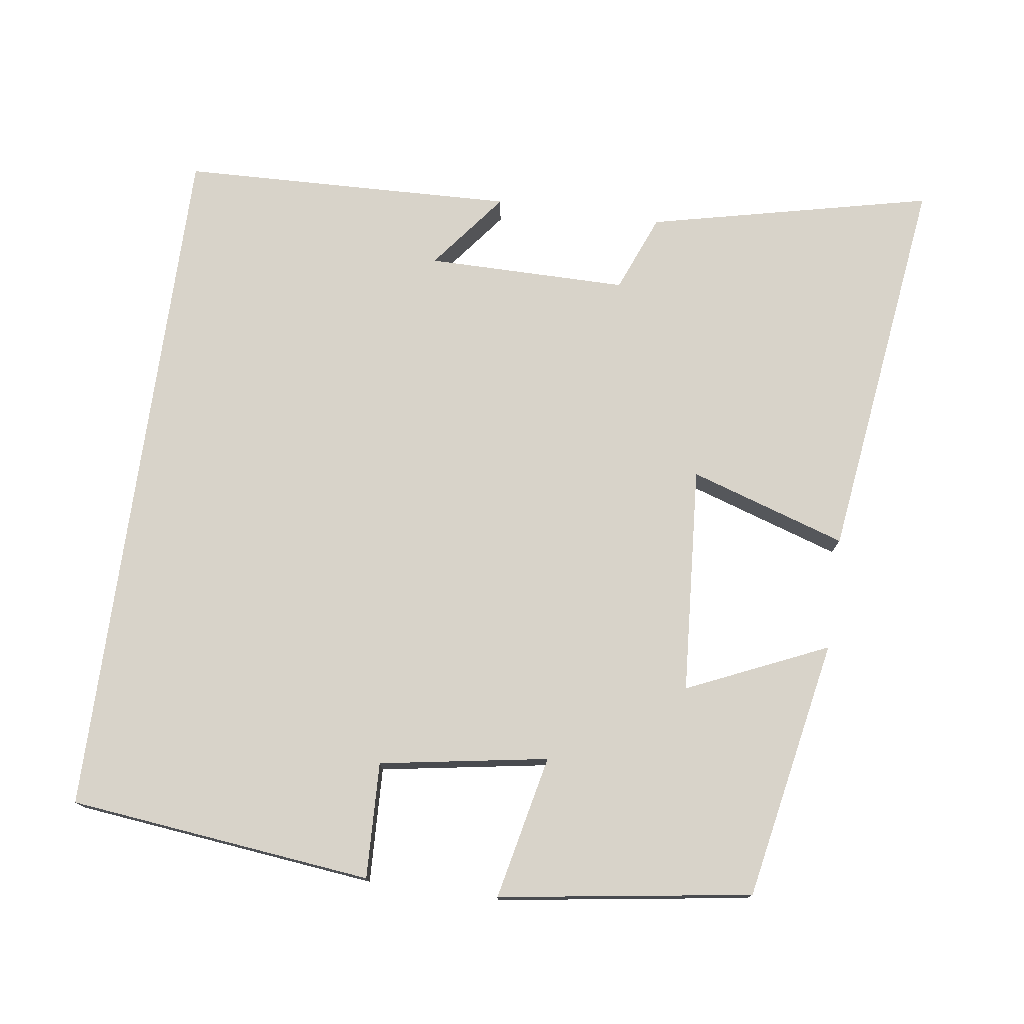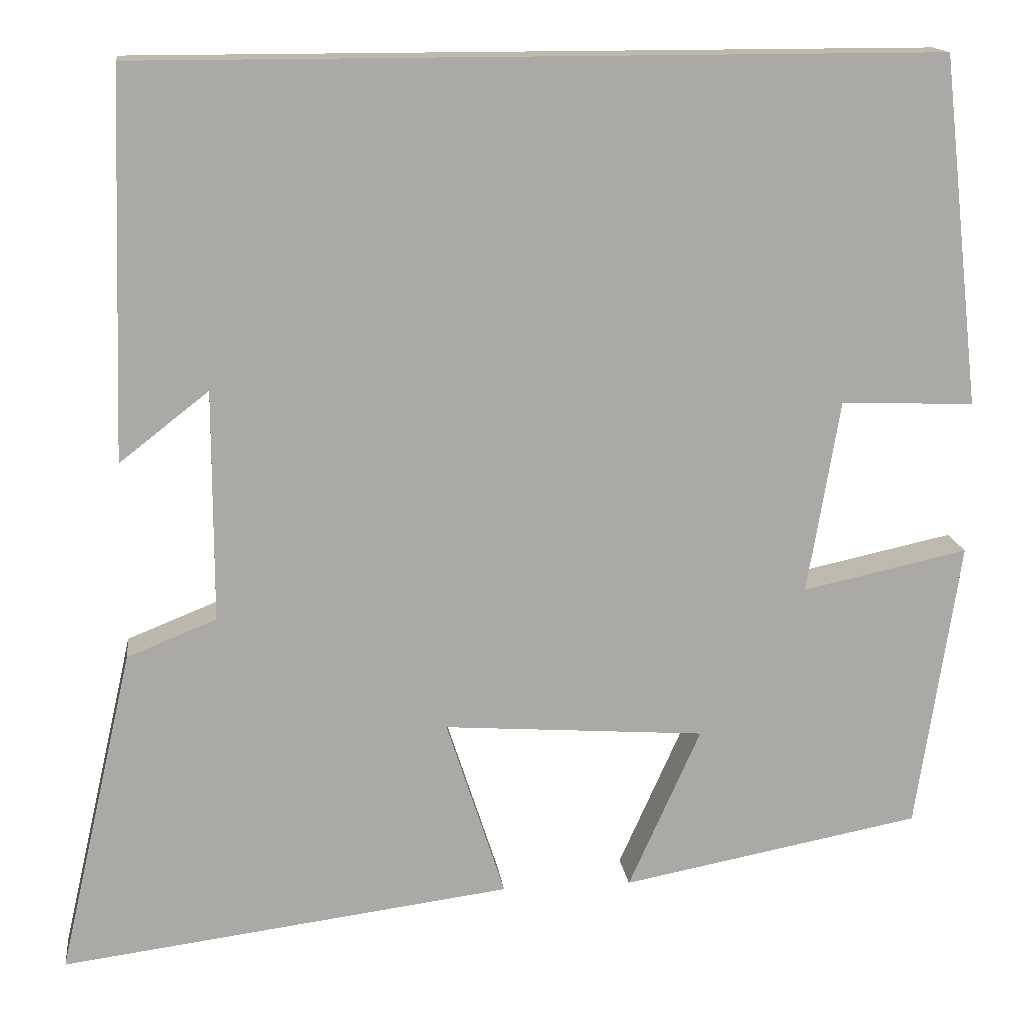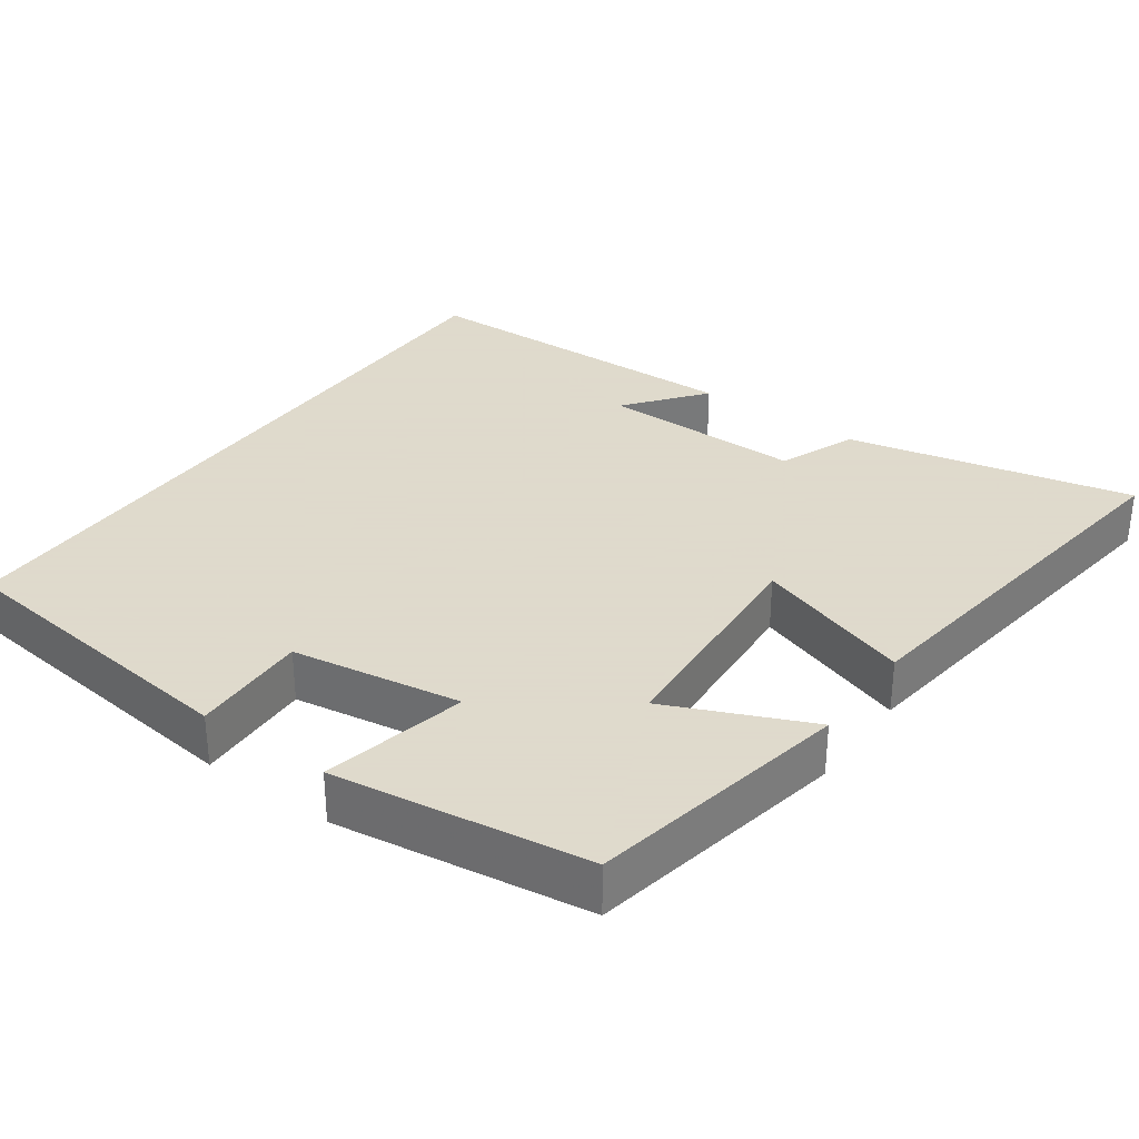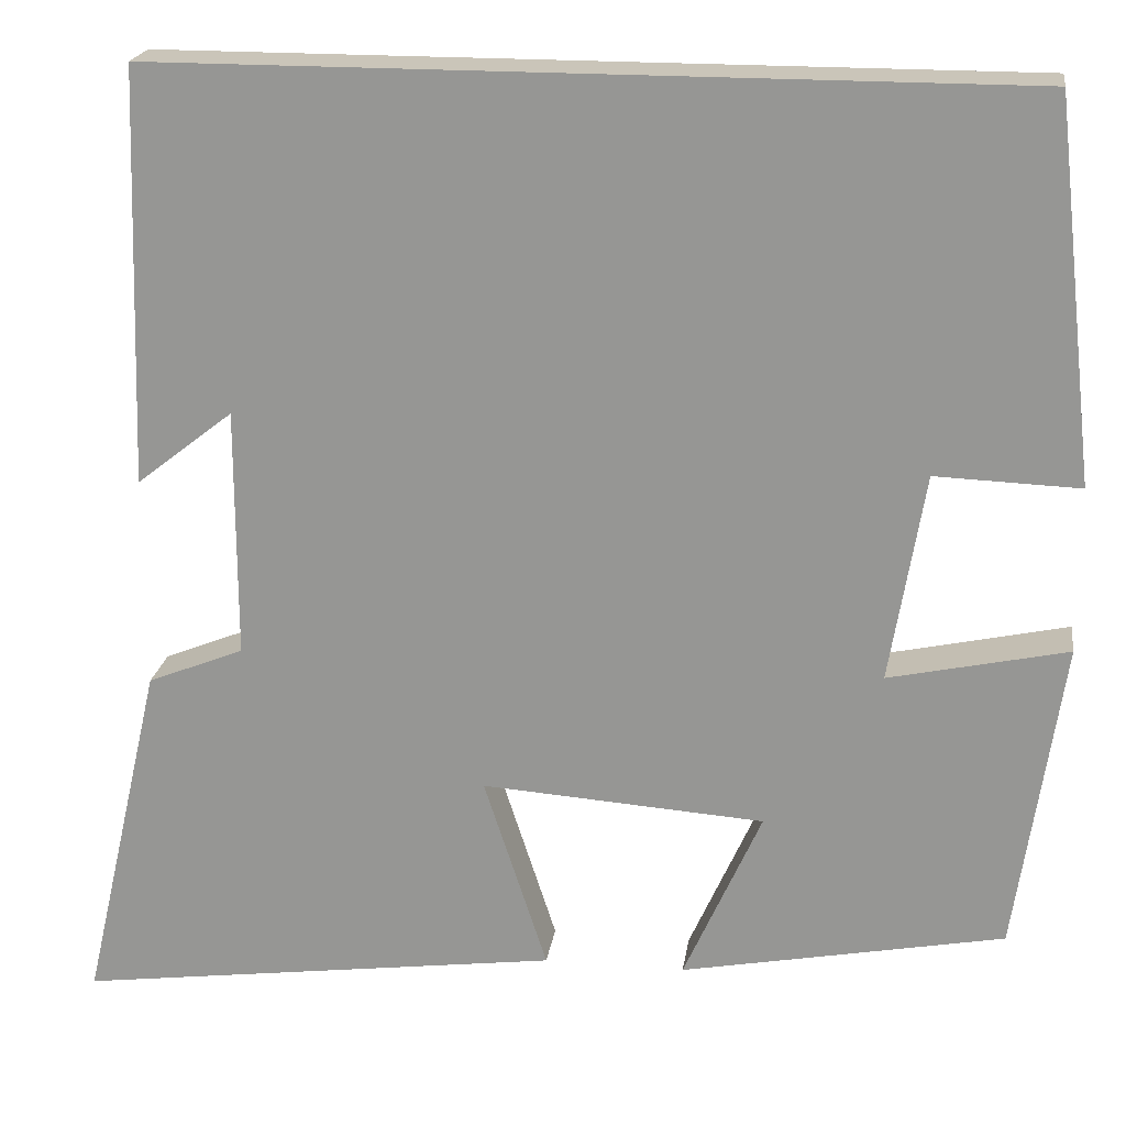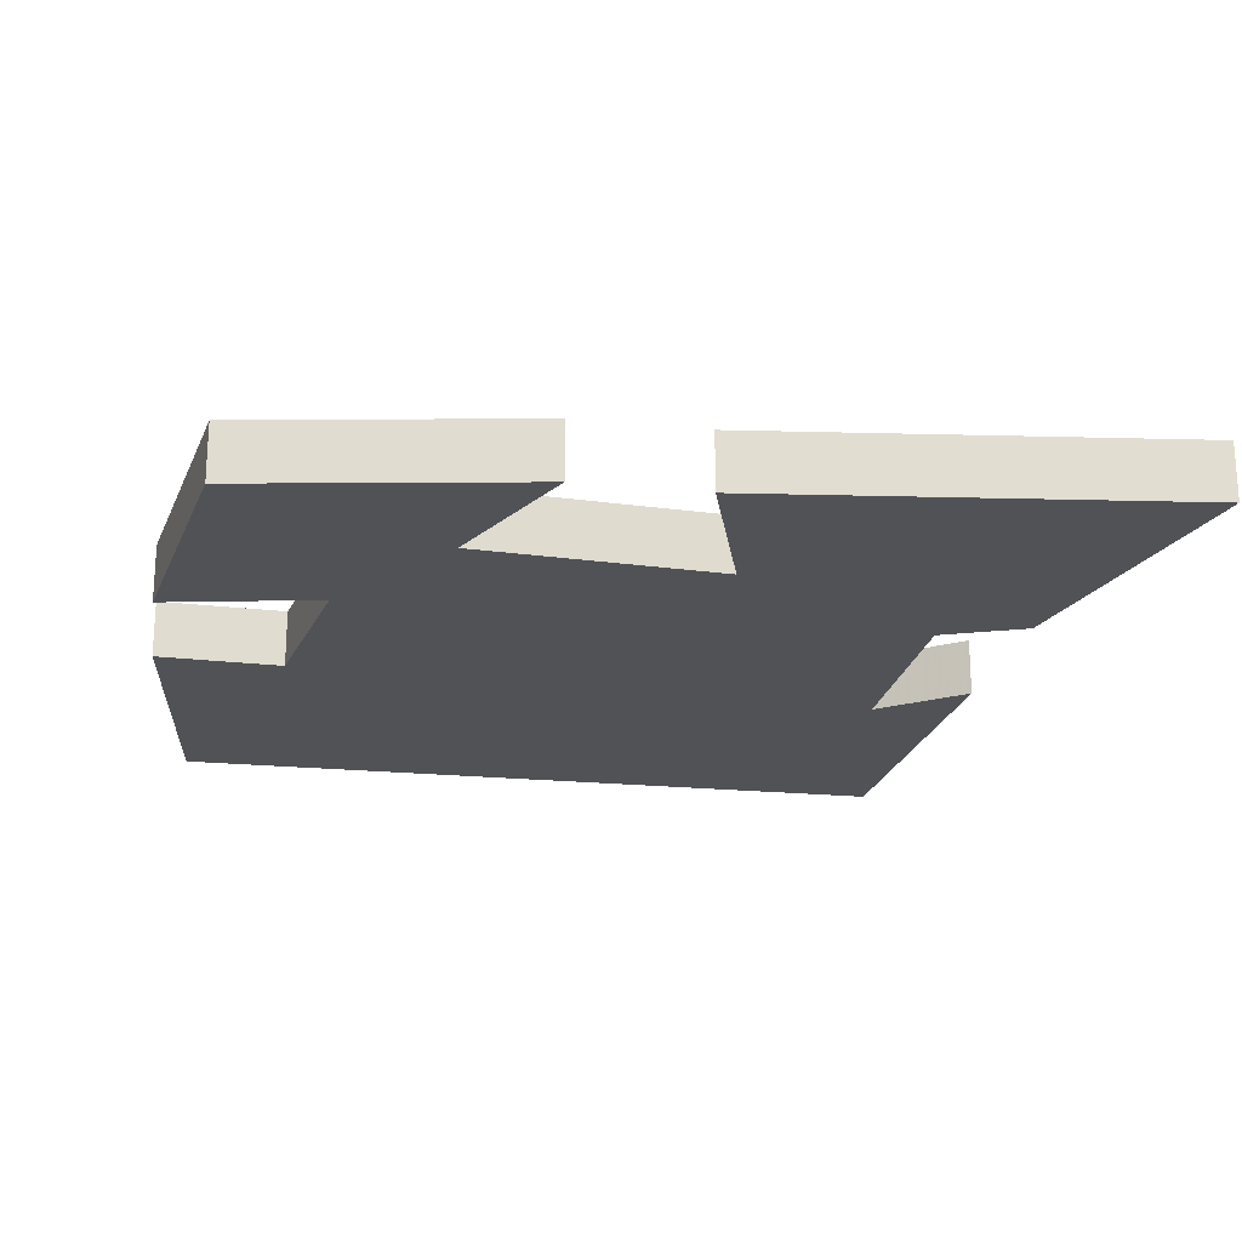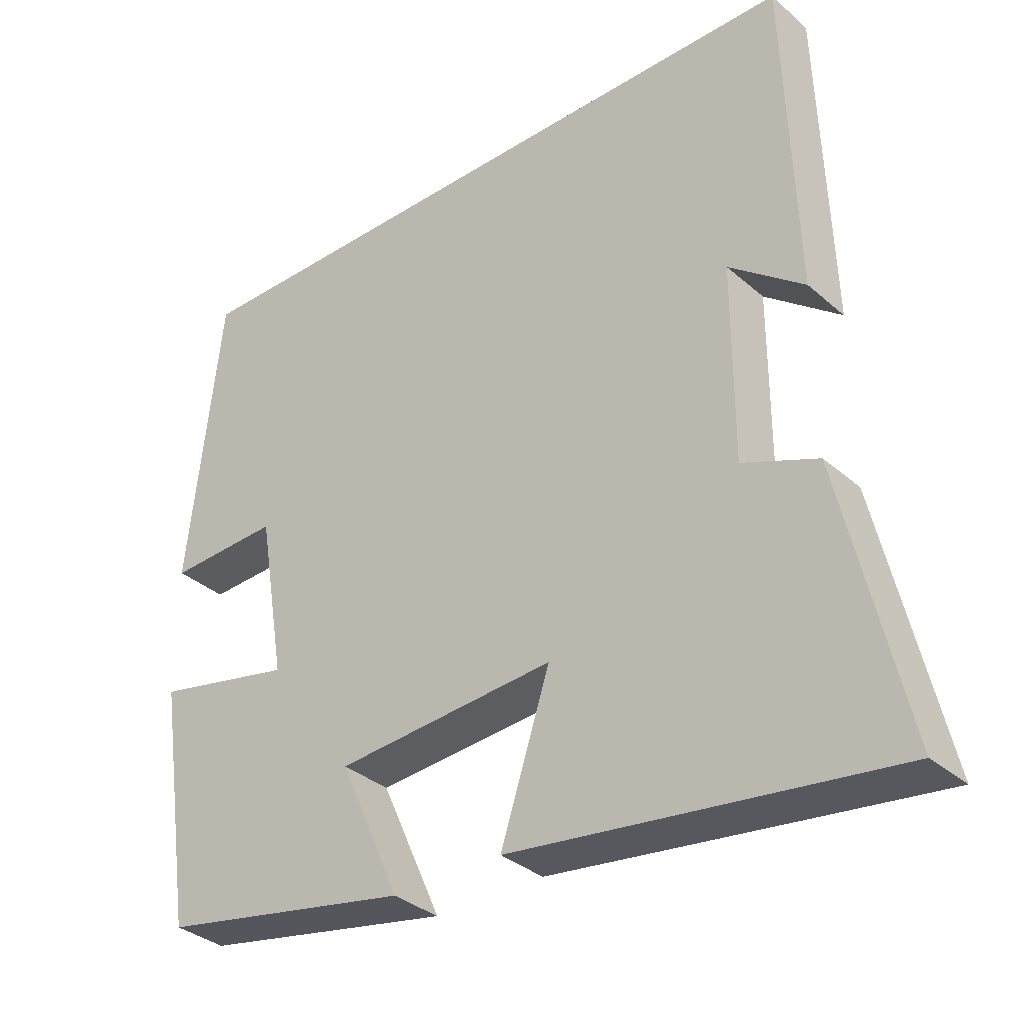
<metadata>
{"format":"obj","ext":"obj","renderer":"f3d","projection":"perspective","resolution":1024,"background":"white","views":[{"elev":76.0,"azim":98.0,"up":"+Y"},{"elev":15.0,"azim":-7.1,"up":"+Z"},{"elev":32.4,"azim":125.8,"up":"+Y"},{"elev":20.7,"azim":8.2,"up":"+Z"},{"elev":-20.8,"azim":169.9,"up":"+Y"},{"elev":-34.0,"azim":-139.4,"up":"+Z"}]}
</metadata>
<code>
v 0.454 0.07 0.5
v 0.5 0.07 0.089
v 0.343 0.07 0.095
v 0.305 0.07 -0.133
v 0.5 0.07 -0.091
v 0.449 0.07 -0.433
v 0.096 0.07 -0.5
v 0.181 0.07 -0.31
v -0.127 0.07 -0.288
v -0.058 0.07 -0.5
v -0.588 0.07 -0.569
v -0.5 0.07 -0.185
v -0.395 0.07 -0.143
v -0.395 0.07 0.129
v -0.5 0.07 0.047
v -0.485 0.07 0.5
v 0.454 0 0.5
v 0.5 0 0.089
v 0.343 0 0.095
v 0.305 0 -0.133
v 0.5 0 -0.091
v 0.449 0 -0.433
v 0.096 0 -0.5
v 0.181 0 -0.31
v -0.127 0 -0.288
v -0.058 0 -0.5
v -0.588 0 -0.569
v -0.5 0 -0.185
v -0.395 0 -0.143
v -0.395 0 0.129
v -0.5 0 0.047
v -0.485 0 0.5
f 14 15 16
f 1 2 3
f 16 1 3
f 14 16 3
f 13 14 3 4
f 11 12 13
f 10 11 13
f 9 10 13
f 8 9 13 4
f 6 7 8
f 5 6 8
f 4 5 8
f 32 31 30
f 19 18 17
f 19 17 32
f 19 32 30
f 20 19 30 29
f 29 28 27
f 29 27 26
f 29 26 25
f 20 29 25 24
f 24 23 22
f 24 22 21
f 24 21 20
f 1 17 18 2
f 2 18 19 3
f 3 19 20 4
f 4 20 21 5
f 5 21 22 6
f 6 22 23 7
f 7 23 24 8
f 8 24 25 9
f 9 25 26 10
f 10 26 27 11
f 11 27 28 12
f 12 28 29 13
f 13 29 30 14
f 14 30 31 15
f 15 31 32 16
f 16 32 17 1

</code>
